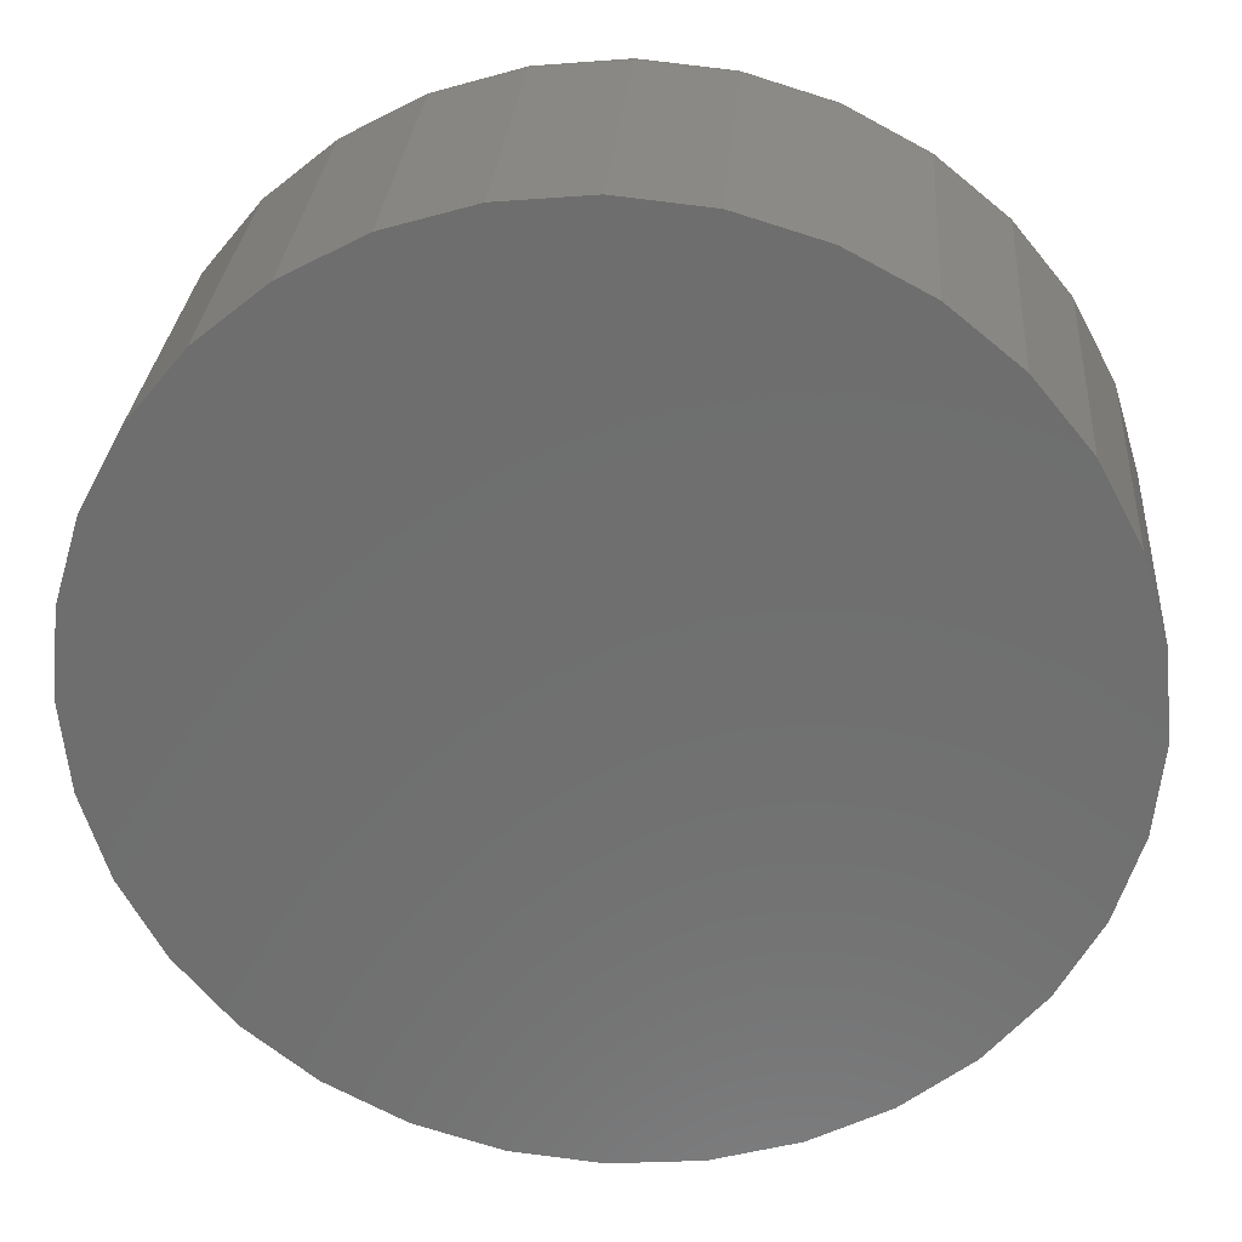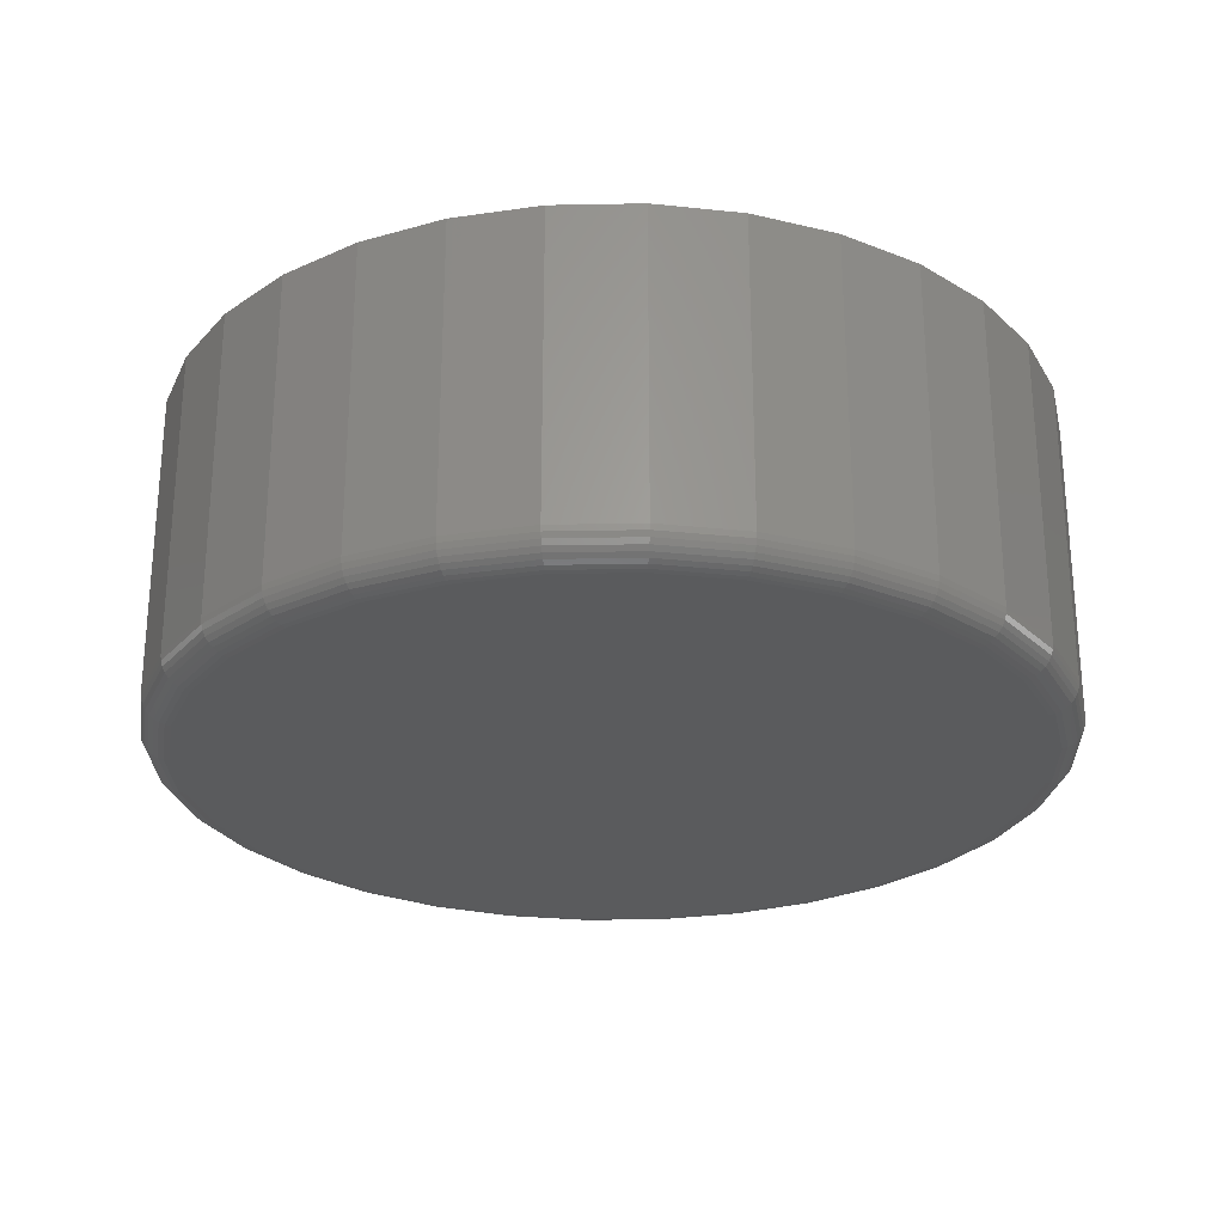
<metadata>
{"format":"stl","ext":"stl","renderer":"f3d","projection":"perspective","resolution":1024,"background":"white","views":[{"elev":28.8,"azim":-175.7,"up":"+Z"},{"elev":-26.2,"azim":-116.4,"up":"+Y"}]}
</metadata>
<code>
# stl→obj: 320 verts, 636 faces
v -0.03526 -0.1797 0.217
v 0.05105 -0.1797 0.217
v 0.007895 -0.1797 0.2212
v -0.07676 -0.1797 0.2044
v 0.09255 -0.1797 0.2044
v 0.09255 -0.1797 -0.2044
v -0.03526 -0.1797 -0.217
v 0.05105 -0.1797 -0.217
v 0.007895 -0.1797 -0.2212
v 0.1308 -0.1797 0.1839
v -0.115 -0.1797 0.1839
v 0.1643 -0.1797 0.1564
v -0.1485 -0.1797 0.1564
v 0.1918 -0.1797 0.1229
v -0.176 -0.1797 0.1229
v 0.2123 -0.1797 0.08466
v -0.1965 -0.1797 0.08466
v 0.2249 -0.1797 0.04316
v -0.2091 -0.1797 0.04316
v 0.2291 -0.1797 6.742e-17
v -0.2133 -0.1797 -5.119e-16
v 0.2249 -0.1797 -0.04316
v -0.2091 -0.1797 -0.04316
v 0.2123 -0.1797 -0.08466
v -0.1965 -0.1797 -0.08466
v 0.1918 -0.1797 -0.1229
v -0.176 -0.1797 -0.1229
v 0.1643 -0.1797 -0.1564
v -0.1485 -0.1797 -0.1564
v 0.1308 -0.1797 -0.1839
v -0.115 -0.1797 -0.1839
v -0.07676 -0.1797 -0.2044
v 0.2447 1.096e-16 -1.189e-16
v 0.2447 -0.1641 -1.018e-15
v 0.2402 1.091e-16 -0.04621
v 0.2402 -0.1641 -0.04621
v 0.2267 1.076e-16 -0.09064
v 0.2267 -0.1641 -0.09064
v 0.2048 1.051e-16 -0.1316
v 0.2048 -0.1641 -0.1316
v 0.1754 1.019e-16 -0.1675
v 0.1754 -0.1641 -0.1675
v 0.1395 9.788e-17 -0.1969
v 0.1395 -0.1641 -0.1969
v 0.09853 9.333e-17 -0.2188
v 0.09853 -0.1641 -0.2188
v 0.0541 8.84e-17 -0.2323
v 0.0541 -0.1641 -0.2323
v 0.007895 8.327e-17 -0.2368
v 0.007895 -0.1641 -0.2368
v -0.03831 7.814e-17 -0.2323
v -0.03831 -0.1641 -0.2323
v -0.08274 7.32e-17 -0.2188
v -0.08274 -0.1641 -0.2188
v -0.1237 6.866e-17 -0.1969
v -0.1237 -0.1641 -0.1969
v -0.1596 6.467e-17 -0.1675
v -0.1596 -0.1641 -0.1675
v -0.189 6.14e-17 -0.1316
v -0.189 -0.1641 -0.1316
v -0.2109 5.897e-17 -0.09064
v -0.2109 -0.1641 -0.09064
v -0.2244 5.748e-17 -0.04621
v -0.2244 -0.1641 -0.04621
v -0.2289 5.697e-17 5.511e-17
v -0.2289 -0.1641 5.511e-17
v -0.2244 5.748e-17 0.04621
v -0.2244 -0.1641 0.04621
v -0.2109 5.897e-17 0.09064
v -0.2109 -0.1641 0.09064
v -0.189 6.14e-17 0.1316
v -0.189 -0.1641 0.1316
v -0.1596 6.467e-17 0.1675
v -0.1596 -0.1641 0.1675
v -0.1237 6.866e-17 0.1969
v -0.1237 -0.1641 0.1969
v -0.08274 7.32e-17 0.2188
v -0.08274 -0.1641 0.2188
v -0.03831 7.814e-17 0.2323
v -0.03831 -0.1641 0.2323
v 0.007895 8.327e-17 0.2368
v 0.007895 -0.1641 0.2368
v 0.0541 8.84e-17 0.2323
v 0.0541 -0.1641 0.2323
v 0.09853 9.333e-17 0.2188
v 0.09853 -0.1641 0.2188
v 0.1395 9.788e-17 0.1969
v 0.1395 -0.1641 0.1969
v 0.1754 1.019e-16 0.1675
v 0.1754 -0.1641 0.1675
v 0.2048 1.051e-16 0.1316
v 0.2048 -0.1641 0.1316
v 0.2267 1.076e-16 0.09064
v 0.2267 -0.1641 0.09064
v 0.2402 1.091e-16 0.04621
v 0.2402 -0.1641 0.04621
v 0.2322 -0.1794 -5.002e-16
v 0.2279 -0.1794 -0.04375
v 0.2351 -0.1785 -5.14e-16
v 0.2307 -0.1785 -0.04432
v 0.2378 -0.1771 -5.139e-16
v 0.2334 -0.1771 -0.04485
v 0.2402 -0.1751 -5.139e-16
v 0.2357 -0.1751 -0.04531
v 0.2421 -0.1727 -5.138e-16
v 0.2376 -0.1727 -0.04569
v 0.2435 -0.17 -5.415e-16
v 0.239 -0.17 -0.04597
v 0.2444 -0.1671 -5.413e-16
v 0.2399 -0.1671 -0.04615
v -0.2121 -0.1794 -0.04375
v -0.2164 -0.1794 5.496e-17
v -0.2149 -0.1785 -0.04432
v -0.2193 -0.1785 5.499e-17
v -0.2176 -0.1771 -0.04485
v -0.222 -0.1771 5.504e-17
v -0.2199 -0.1751 -0.04531
v -0.2244 -0.1751 5.511e-17
v -0.2218 -0.1727 -0.04569
v -0.2263 -0.1727 5.52e-17
v -0.2232 -0.17 -0.04597
v -0.2278 -0.17 8.305e-17
v -0.2241 -0.1671 -0.04615
v -0.2286 -0.1671 6.928e-17
v -0.1993 -0.1794 -0.08582
v -0.202 -0.1785 -0.08694
v -0.2045 -0.1771 -0.08798
v -0.2067 -0.1751 -0.08888
v -0.2085 -0.1727 -0.08963
v -0.2098 -0.17 -0.09018
v -0.2106 -0.1671 -0.09052
v -0.1786 -0.1794 -0.1246
v -0.181 -0.1785 -0.1262
v -0.1833 -0.1771 -0.1277
v -0.1852 -0.1751 -0.129
v -0.1868 -0.1727 -0.1301
v -0.188 -0.17 -0.1309
v -0.1888 -0.1671 -0.1314
v -0.1507 -0.1794 -0.1586
v -0.1528 -0.1785 -0.1607
v -0.1547 -0.1771 -0.1626
v -0.1563 -0.1751 -0.1642
v -0.1577 -0.1727 -0.1656
v -0.1587 -0.17 -0.1666
v -0.1594 -0.1671 -0.1673
v -0.1167 -0.1794 -0.1865
v -0.1183 -0.1785 -0.1889
v -0.1198 -0.1771 -0.1912
v -0.1211 -0.1751 -0.1931
v -0.1222 -0.1727 -0.1947
v -0.123 -0.17 -0.1959
v -0.1235 -0.1671 -0.1967
v -0.07793 -0.1794 -0.2072
v -0.07905 -0.1785 -0.2099
v -0.08008 -0.1771 -0.2124
v -0.08099 -0.1751 -0.2146
v -0.08173 -0.1727 -0.2164
v -0.08229 -0.17 -0.2177
v -0.08263 -0.1671 -0.2185
v -0.03586 -0.1794 -0.22
v -0.03643 -0.1785 -0.2228
v -0.03696 -0.1771 -0.2255
v -0.03742 -0.1751 -0.2278
v -0.0378 -0.1727 -0.2297
v -0.03808 -0.17 -0.2311
v -0.03825 -0.1671 -0.232
v 0.007895 -0.1794 -0.2243
v 0.007895 -0.1785 -0.2272
v 0.007895 -0.1771 -0.2299
v 0.007895 -0.1751 -0.2323
v 0.007895 -0.1727 -0.2342
v 0.007895 -0.17 -0.2357
v 0.007895 -0.1671 -0.2365
v 0.05165 -0.1794 -0.22
v 0.05222 -0.1785 -0.2228
v 0.05275 -0.1771 -0.2255
v 0.05321 -0.1751 -0.2278
v 0.05359 -0.1727 -0.2297
v 0.05387 -0.17 -0.2311
v 0.05404 -0.1671 -0.232
v 0.09372 -0.1794 -0.2072
v 0.09484 -0.1785 -0.2099
v 0.09587 -0.1771 -0.2124
v 0.09678 -0.1751 -0.2146
v 0.09752 -0.1727 -0.2164
v 0.09808 -0.17 -0.2177
v 0.09842 -0.1671 -0.2185
v 0.1325 -0.1794 -0.1865
v 0.1341 -0.1785 -0.1889
v 0.1356 -0.1771 -0.1912
v 0.1369 -0.1751 -0.1931
v 0.138 -0.1727 -0.1947
v 0.1388 -0.17 -0.1959
v 0.1393 -0.1671 -0.1967
v 0.1665 -0.1794 -0.1586
v 0.1685 -0.1785 -0.1607
v 0.1705 -0.1771 -0.1626
v 0.1721 -0.1751 -0.1642
v 0.1735 -0.1727 -0.1656
v 0.1745 -0.17 -0.1666
v 0.1752 -0.1671 -0.1673
v 0.1944 -0.1794 -0.1246
v 0.1968 -0.1785 -0.1262
v 0.199 -0.1771 -0.1277
v 0.201 -0.1751 -0.129
v 0.2026 -0.1727 -0.1301
v 0.2038 -0.17 -0.1309
v 0.2046 -0.1671 -0.1314
v 0.2151 -0.1794 -0.08582
v 0.2178 -0.1785 -0.08694
v 0.2203 -0.1771 -0.08798
v 0.2225 -0.1751 -0.08888
v 0.2243 -0.1727 -0.08963
v 0.2256 -0.17 -0.09018
v 0.2264 -0.1671 -0.09052
v -0.2121 -0.1794 0.04375
v -0.2149 -0.1785 0.04432
v -0.2176 -0.1771 0.04485
v -0.2199 -0.1751 0.04531
v -0.2218 -0.1727 0.04569
v -0.2232 -0.17 0.04597
v -0.2241 -0.1671 0.04615
v 0.2279 -0.1794 0.04375
v 0.2307 -0.1785 0.04432
v 0.2334 -0.1771 0.04485
v 0.2357 -0.1751 0.04531
v 0.2376 -0.1727 0.04569
v 0.239 -0.17 0.04597
v 0.2399 -0.1671 0.04615
v 0.2151 -0.1794 0.08582
v 0.2178 -0.1785 0.08694
v 0.2203 -0.1771 0.08798
v 0.2225 -0.1751 0.08888
v 0.2243 -0.1727 0.08963
v 0.2256 -0.17 0.09018
v 0.2264 -0.1671 0.09052
v 0.1944 -0.1794 0.1246
v 0.1968 -0.1785 0.1262
v 0.199 -0.1771 0.1277
v 0.201 -0.1751 0.129
v 0.2026 -0.1727 0.1301
v 0.2038 -0.17 0.1309
v 0.2046 -0.1671 0.1314
v 0.1665 -0.1794 0.1586
v 0.1685 -0.1785 0.1607
v 0.1705 -0.1771 0.1626
v 0.1721 -0.1751 0.1642
v 0.1735 -0.1727 0.1656
v 0.1745 -0.17 0.1666
v 0.1752 -0.1671 0.1673
v 0.1325 -0.1794 0.1865
v 0.1341 -0.1785 0.1889
v 0.1356 -0.1771 0.1912
v 0.1369 -0.1751 0.1931
v 0.138 -0.1727 0.1947
v 0.1388 -0.17 0.1959
v 0.1393 -0.1671 0.1967
v 0.09372 -0.1794 0.2072
v 0.09484 -0.1785 0.2099
v 0.09587 -0.1771 0.2124
v 0.09678 -0.1751 0.2146
v 0.09752 -0.1727 0.2164
v 0.09808 -0.17 0.2177
v 0.09842 -0.1671 0.2185
v 0.05165 -0.1794 0.22
v 0.05222 -0.1785 0.2228
v 0.05275 -0.1771 0.2255
v 0.05321 -0.1751 0.2278
v 0.05359 -0.1727 0.2297
v 0.05387 -0.17 0.2311
v 0.05404 -0.1671 0.232
v 0.007895 -0.1794 0.2243
v 0.007895 -0.1785 0.2272
v 0.007895 -0.1771 0.2299
v 0.007895 -0.1751 0.2323
v 0.007895 -0.1727 0.2342
v 0.007895 -0.17 0.2357
v 0.007895 -0.1671 0.2365
v -0.03586 -0.1794 0.22
v -0.03643 -0.1785 0.2228
v -0.03696 -0.1771 0.2255
v -0.03742 -0.1751 0.2278
v -0.0378 -0.1727 0.2297
v -0.03808 -0.17 0.2311
v -0.03825 -0.1671 0.232
v -0.07793 -0.1794 0.2072
v -0.07905 -0.1785 0.2099
v -0.08008 -0.1771 0.2124
v -0.08099 -0.1751 0.2146
v -0.08173 -0.1727 0.2164
v -0.08229 -0.17 0.2177
v -0.08263 -0.1671 0.2185
v -0.1167 -0.1794 0.1865
v -0.1183 -0.1785 0.1889
v -0.1198 -0.1771 0.1912
v -0.1211 -0.1751 0.1931
v -0.1222 -0.1727 0.1947
v -0.123 -0.17 0.1959
v -0.1235 -0.1671 0.1967
v -0.1507 -0.1794 0.1586
v -0.1528 -0.1785 0.1607
v -0.1547 -0.1771 0.1626
v -0.1563 -0.1751 0.1642
v -0.1577 -0.1727 0.1656
v -0.1587 -0.17 0.1666
v -0.1594 -0.1671 0.1673
v -0.1786 -0.1794 0.1246
v -0.181 -0.1785 0.1262
v -0.1833 -0.1771 0.1277
v -0.1852 -0.1751 0.129
v -0.1868 -0.1727 0.1301
v -0.188 -0.17 0.1309
v -0.1888 -0.1671 0.1314
v -0.1993 -0.1794 0.08582
v -0.202 -0.1785 0.08694
v -0.2045 -0.1771 0.08798
v -0.2067 -0.1751 0.08888
v -0.2085 -0.1727 0.08963
v -0.2098 -0.17 0.09018
v -0.2106 -0.1671 0.09052
f 1 2 3
f 2 1 4
f 2 4 5
f 6 7 8
f 8 7 9
f 5 4 10
f 10 4 11
f 10 11 12
f 12 11 13
f 12 13 14
f 14 13 15
f 14 15 16
f 16 15 17
f 16 17 18
f 18 17 19
f 18 19 20
f 20 19 21
f 20 21 22
f 22 21 23
f 22 23 24
f 24 23 25
f 24 25 26
f 26 25 27
f 26 27 28
f 28 27 29
f 28 29 30
f 30 29 31
f 30 31 6
f 6 31 32
f 6 32 7
f 33 34 35
f 35 34 36
f 35 36 37
f 37 36 38
f 37 38 39
f 39 38 40
f 39 40 41
f 41 40 42
f 41 42 43
f 43 42 44
f 43 44 45
f 45 44 46
f 45 46 47
f 47 46 48
f 47 48 49
f 49 48 50
f 49 50 51
f 51 50 52
f 51 52 53
f 53 52 54
f 53 54 55
f 55 54 56
f 55 56 57
f 57 56 58
f 57 58 59
f 59 58 60
f 59 60 61
f 61 60 62
f 61 62 63
f 63 62 64
f 63 64 65
f 65 64 66
f 65 66 67
f 67 66 68
f 67 68 69
f 69 68 70
f 69 70 71
f 71 70 72
f 71 72 73
f 73 72 74
f 73 74 75
f 75 74 76
f 75 76 77
f 77 76 78
f 77 78 79
f 79 78 80
f 79 80 81
f 81 80 82
f 81 82 83
f 83 82 84
f 83 84 85
f 85 84 86
f 85 86 87
f 87 86 88
f 87 88 89
f 89 88 90
f 89 90 91
f 91 90 92
f 91 92 93
f 93 92 94
f 93 94 95
f 95 94 96
f 95 96 33
f 33 96 34
f 20 22 97
f 97 22 98
f 97 98 99
f 99 98 100
f 99 100 101
f 101 100 102
f 101 102 103
f 103 102 104
f 103 104 105
f 105 104 106
f 105 106 107
f 107 106 108
f 107 108 109
f 109 108 110
f 109 110 34
f 34 110 36
f 23 21 111
f 111 21 112
f 111 112 113
f 113 112 114
f 113 114 115
f 115 114 116
f 115 116 117
f 117 116 118
f 117 118 119
f 119 118 120
f 119 120 121
f 121 120 122
f 121 122 123
f 123 122 124
f 123 124 64
f 64 124 66
f 25 23 125
f 125 23 111
f 125 111 126
f 126 111 113
f 126 113 127
f 127 113 115
f 127 115 128
f 128 115 117
f 128 117 129
f 129 117 119
f 129 119 130
f 130 119 121
f 130 121 131
f 131 121 123
f 131 123 62
f 62 123 64
f 27 25 132
f 132 25 125
f 132 125 133
f 133 125 126
f 133 126 134
f 134 126 127
f 134 127 135
f 135 127 128
f 135 128 136
f 136 128 129
f 136 129 137
f 137 129 130
f 137 130 138
f 138 130 131
f 138 131 60
f 60 131 62
f 29 27 139
f 139 27 132
f 139 132 140
f 140 132 133
f 140 133 141
f 141 133 134
f 141 134 142
f 142 134 135
f 142 135 143
f 143 135 136
f 143 136 144
f 144 136 137
f 144 137 145
f 145 137 138
f 145 138 58
f 58 138 60
f 31 29 146
f 146 29 139
f 146 139 147
f 147 139 140
f 147 140 148
f 148 140 141
f 148 141 149
f 149 141 142
f 149 142 150
f 150 142 143
f 150 143 151
f 151 143 144
f 151 144 152
f 152 144 145
f 152 145 56
f 56 145 58
f 32 31 153
f 153 31 146
f 153 146 154
f 154 146 147
f 154 147 155
f 155 147 148
f 155 148 156
f 156 148 149
f 156 149 157
f 157 149 150
f 157 150 158
f 158 150 151
f 158 151 159
f 159 151 152
f 159 152 54
f 54 152 56
f 7 32 160
f 160 32 153
f 160 153 161
f 161 153 154
f 161 154 162
f 162 154 155
f 162 155 163
f 163 155 156
f 163 156 164
f 164 156 157
f 164 157 165
f 165 157 158
f 165 158 166
f 166 158 159
f 166 159 52
f 52 159 54
f 9 7 167
f 167 7 160
f 167 160 168
f 168 160 161
f 168 161 169
f 169 161 162
f 169 162 170
f 170 162 163
f 170 163 171
f 171 163 164
f 171 164 172
f 172 164 165
f 172 165 173
f 173 165 166
f 173 166 50
f 50 166 52
f 8 9 174
f 174 9 167
f 174 167 175
f 175 167 168
f 175 168 176
f 176 168 169
f 176 169 177
f 177 169 170
f 177 170 178
f 178 170 171
f 178 171 179
f 179 171 172
f 179 172 180
f 180 172 173
f 180 173 48
f 48 173 50
f 6 8 181
f 181 8 174
f 181 174 182
f 182 174 175
f 182 175 183
f 183 175 176
f 183 176 184
f 184 176 177
f 184 177 185
f 185 177 178
f 185 178 186
f 186 178 179
f 186 179 187
f 187 179 180
f 187 180 46
f 46 180 48
f 30 6 188
f 188 6 181
f 188 181 189
f 189 181 182
f 189 182 190
f 190 182 183
f 190 183 191
f 191 183 184
f 191 184 192
f 192 184 185
f 192 185 193
f 193 185 186
f 193 186 194
f 194 186 187
f 194 187 44
f 44 187 46
f 28 30 195
f 195 30 188
f 195 188 196
f 196 188 189
f 196 189 197
f 197 189 190
f 197 190 198
f 198 190 191
f 198 191 199
f 199 191 192
f 199 192 200
f 200 192 193
f 200 193 201
f 201 193 194
f 201 194 42
f 42 194 44
f 26 28 202
f 202 28 195
f 202 195 203
f 203 195 196
f 203 196 204
f 204 196 197
f 204 197 205
f 205 197 198
f 205 198 206
f 206 198 199
f 206 199 207
f 207 199 200
f 207 200 208
f 208 200 201
f 208 201 40
f 40 201 42
f 24 26 209
f 209 26 202
f 209 202 210
f 210 202 203
f 210 203 211
f 211 203 204
f 211 204 212
f 212 204 205
f 212 205 213
f 213 205 206
f 213 206 214
f 214 206 207
f 214 207 215
f 215 207 208
f 215 208 38
f 38 208 40
f 22 24 98
f 98 24 209
f 98 209 100
f 100 209 210
f 100 210 102
f 102 210 211
f 102 211 104
f 104 211 212
f 104 212 106
f 106 212 213
f 106 213 108
f 108 213 214
f 108 214 110
f 110 214 215
f 110 215 36
f 36 215 38
f 21 19 112
f 112 19 216
f 112 216 114
f 114 216 217
f 114 217 116
f 116 217 218
f 116 218 118
f 118 218 219
f 118 219 120
f 120 219 220
f 120 220 122
f 122 220 221
f 122 221 124
f 124 221 222
f 124 222 66
f 66 222 68
f 18 20 223
f 223 20 97
f 223 97 224
f 224 97 99
f 224 99 225
f 225 99 101
f 225 101 226
f 226 101 103
f 226 103 227
f 227 103 105
f 227 105 228
f 228 105 107
f 228 107 229
f 229 107 109
f 229 109 96
f 96 109 34
f 16 18 230
f 230 18 223
f 230 223 231
f 231 223 224
f 231 224 232
f 232 224 225
f 232 225 233
f 233 225 226
f 233 226 234
f 234 226 227
f 234 227 235
f 235 227 228
f 235 228 236
f 236 228 229
f 236 229 94
f 94 229 96
f 14 16 237
f 237 16 230
f 237 230 238
f 238 230 231
f 238 231 239
f 239 231 232
f 239 232 240
f 240 232 233
f 240 233 241
f 241 233 234
f 241 234 242
f 242 234 235
f 242 235 243
f 243 235 236
f 243 236 92
f 92 236 94
f 12 14 244
f 244 14 237
f 244 237 245
f 245 237 238
f 245 238 246
f 246 238 239
f 246 239 247
f 247 239 240
f 247 240 248
f 248 240 241
f 248 241 249
f 249 241 242
f 249 242 250
f 250 242 243
f 250 243 90
f 90 243 92
f 10 12 251
f 251 12 244
f 251 244 252
f 252 244 245
f 252 245 253
f 253 245 246
f 253 246 254
f 254 246 247
f 254 247 255
f 255 247 248
f 255 248 256
f 256 248 249
f 256 249 257
f 257 249 250
f 257 250 88
f 88 250 90
f 5 10 258
f 258 10 251
f 258 251 259
f 259 251 252
f 259 252 260
f 260 252 253
f 260 253 261
f 261 253 254
f 261 254 262
f 262 254 255
f 262 255 263
f 263 255 256
f 263 256 264
f 264 256 257
f 264 257 86
f 86 257 88
f 2 5 265
f 265 5 258
f 265 258 266
f 266 258 259
f 266 259 267
f 267 259 260
f 267 260 268
f 268 260 261
f 268 261 269
f 269 261 262
f 269 262 270
f 270 262 263
f 270 263 271
f 271 263 264
f 271 264 84
f 84 264 86
f 3 2 272
f 272 2 265
f 272 265 273
f 273 265 266
f 273 266 274
f 274 266 267
f 274 267 275
f 275 267 268
f 275 268 276
f 276 268 269
f 276 269 277
f 277 269 270
f 277 270 278
f 278 270 271
f 278 271 82
f 82 271 84
f 1 3 279
f 279 3 272
f 279 272 280
f 280 272 273
f 280 273 281
f 281 273 274
f 281 274 282
f 282 274 275
f 282 275 283
f 283 275 276
f 283 276 284
f 284 276 277
f 284 277 285
f 285 277 278
f 285 278 80
f 80 278 82
f 4 1 286
f 286 1 279
f 286 279 287
f 287 279 280
f 287 280 288
f 288 280 281
f 288 281 289
f 289 281 282
f 289 282 290
f 290 282 283
f 290 283 291
f 291 283 284
f 291 284 292
f 292 284 285
f 292 285 78
f 78 285 80
f 11 4 293
f 293 4 286
f 293 286 294
f 294 286 287
f 294 287 295
f 295 287 288
f 295 288 296
f 296 288 289
f 296 289 297
f 297 289 290
f 297 290 298
f 298 290 291
f 298 291 299
f 299 291 292
f 299 292 76
f 76 292 78
f 13 11 300
f 300 11 293
f 300 293 301
f 301 293 294
f 301 294 302
f 302 294 295
f 302 295 303
f 303 295 296
f 303 296 304
f 304 296 297
f 304 297 305
f 305 297 298
f 305 298 306
f 306 298 299
f 306 299 74
f 74 299 76
f 15 13 307
f 307 13 300
f 307 300 308
f 308 300 301
f 308 301 309
f 309 301 302
f 309 302 310
f 310 302 303
f 310 303 311
f 311 303 304
f 311 304 312
f 312 304 305
f 312 305 313
f 313 305 306
f 313 306 72
f 72 306 74
f 17 15 314
f 314 15 307
f 314 307 315
f 315 307 308
f 315 308 316
f 316 308 309
f 316 309 317
f 317 309 310
f 317 310 318
f 318 310 311
f 318 311 319
f 319 311 312
f 319 312 320
f 320 312 313
f 320 313 70
f 70 313 72
f 19 17 216
f 216 17 314
f 216 314 217
f 217 314 315
f 217 315 218
f 218 315 316
f 218 316 219
f 219 316 317
f 219 317 220
f 220 317 318
f 220 318 221
f 221 318 319
f 221 319 222
f 222 319 320
f 222 320 68
f 68 320 70
f 81 83 79
f 77 79 83
f 85 77 83
f 47 51 45
f 49 51 47
f 51 53 45
f 45 53 55
f 45 55 43
f 43 55 57
f 43 57 41
f 41 57 59
f 41 59 39
f 39 59 61
f 39 61 37
f 37 61 63
f 37 63 35
f 35 63 65
f 35 65 33
f 33 65 67
f 33 67 95
f 95 67 69
f 95 69 93
f 93 69 71
f 93 71 91
f 91 71 73
f 91 73 89
f 89 73 75
f 89 75 87
f 87 75 77
f 87 77 85

</code>
